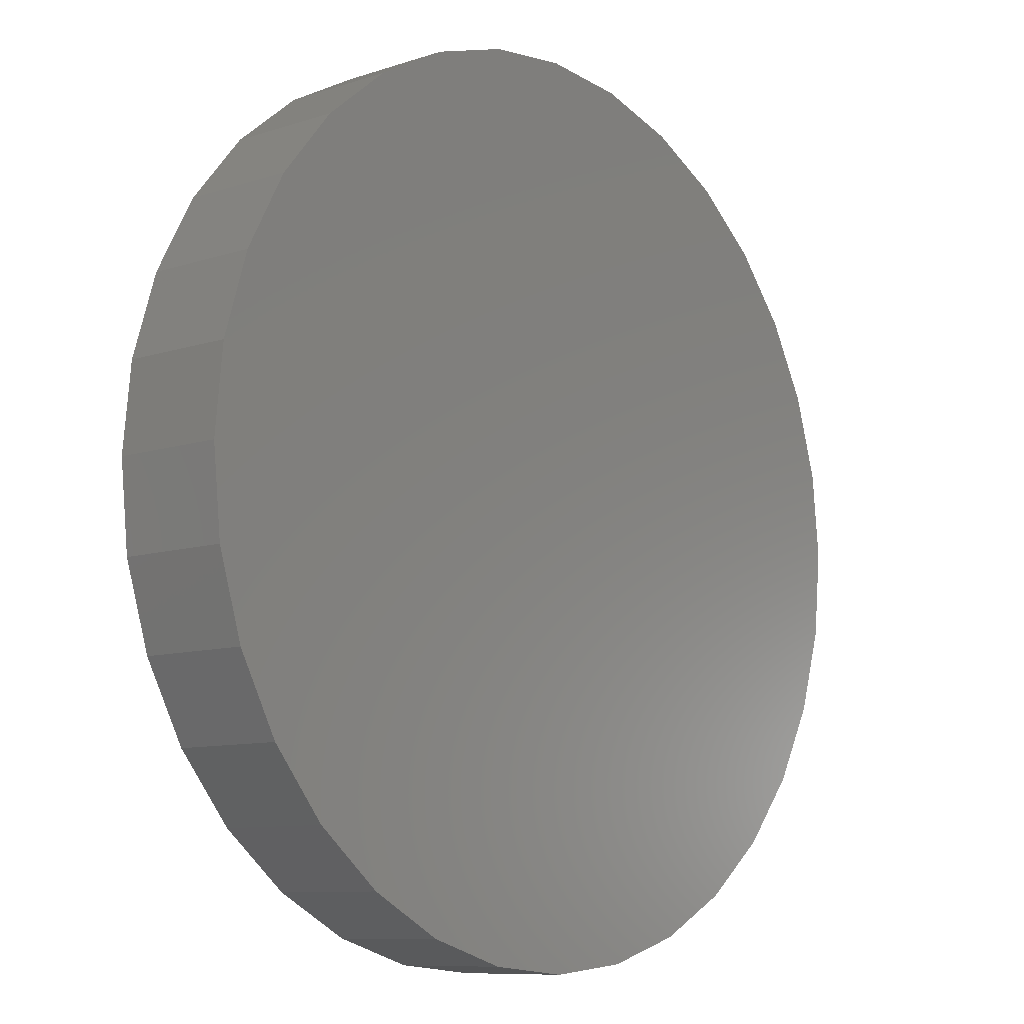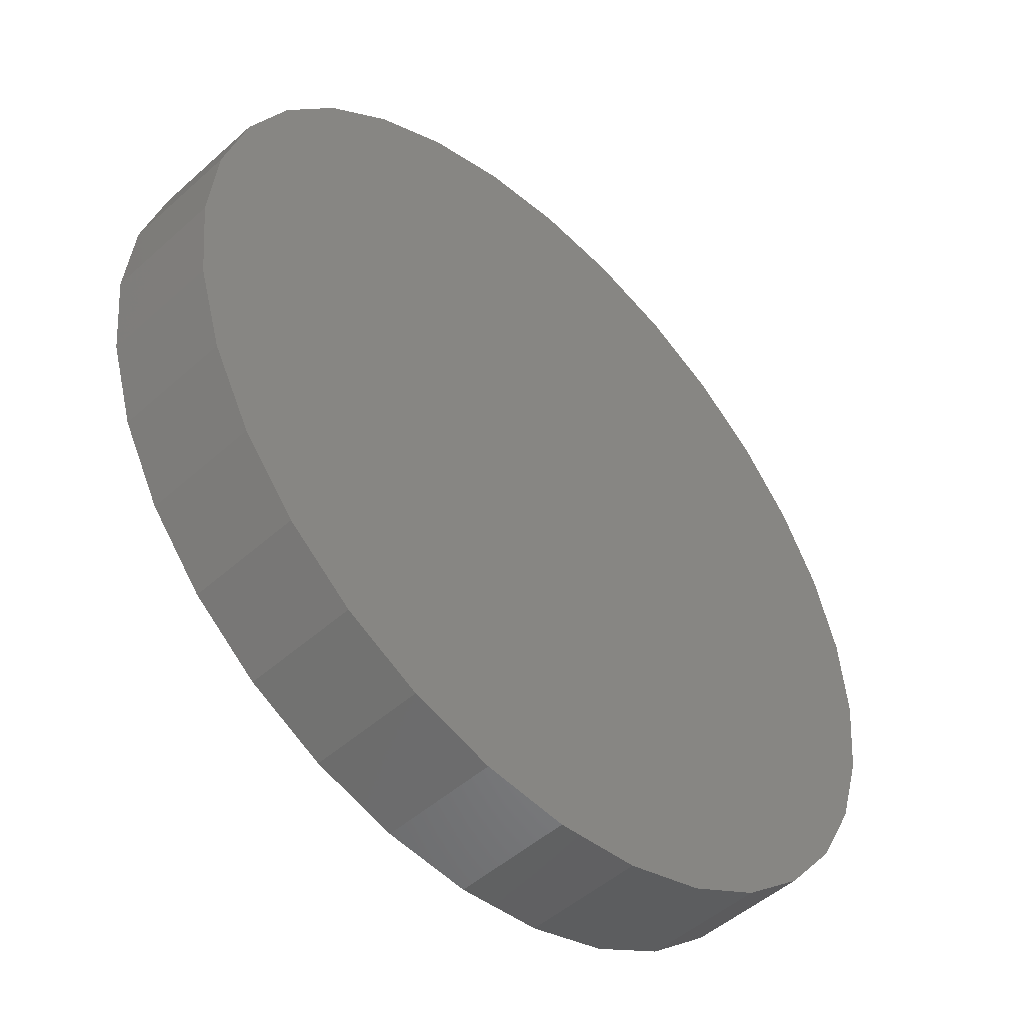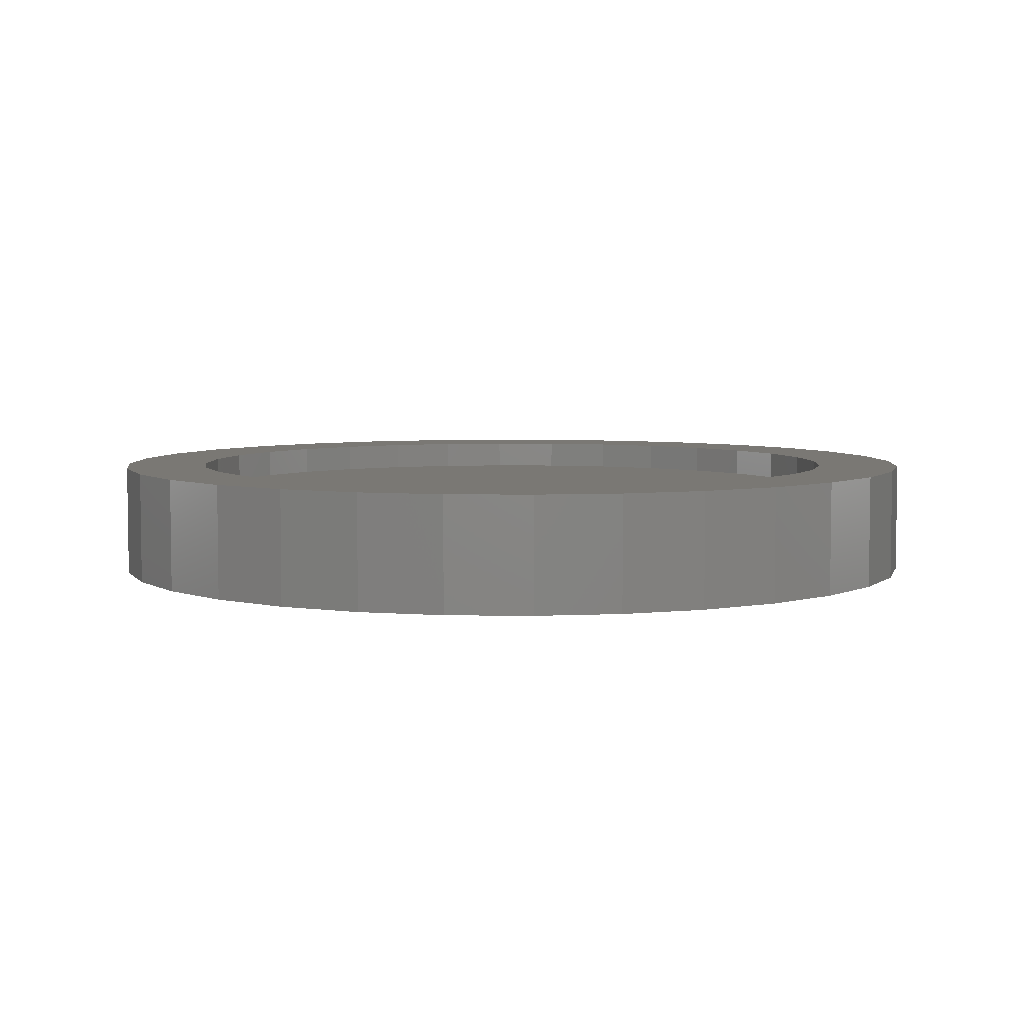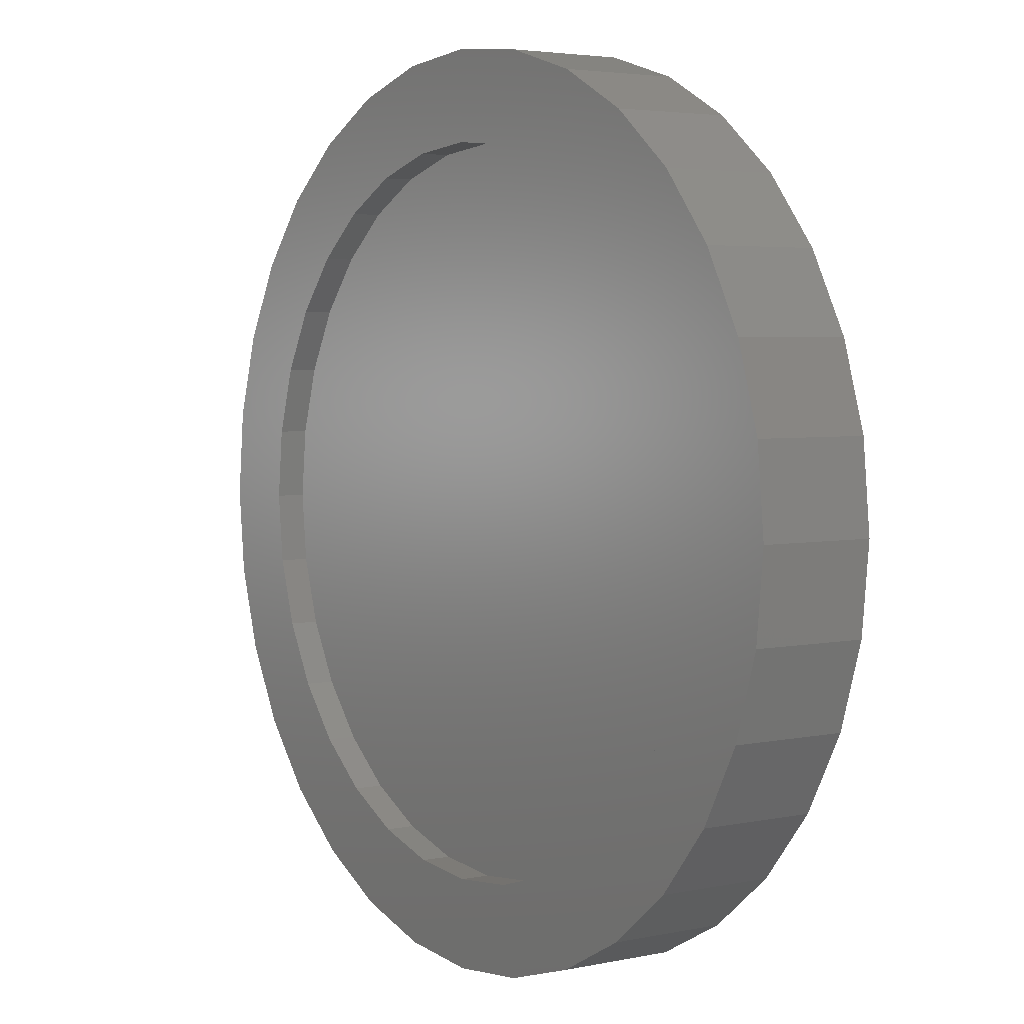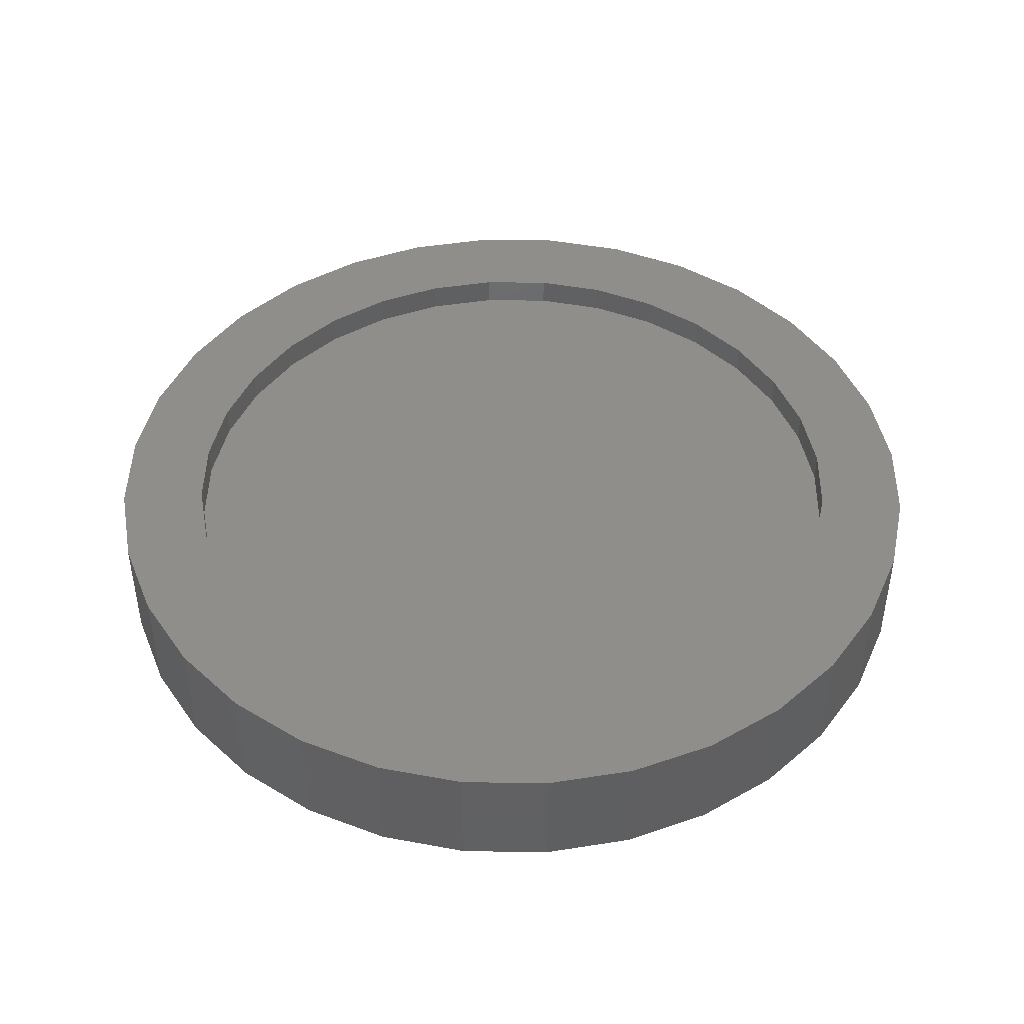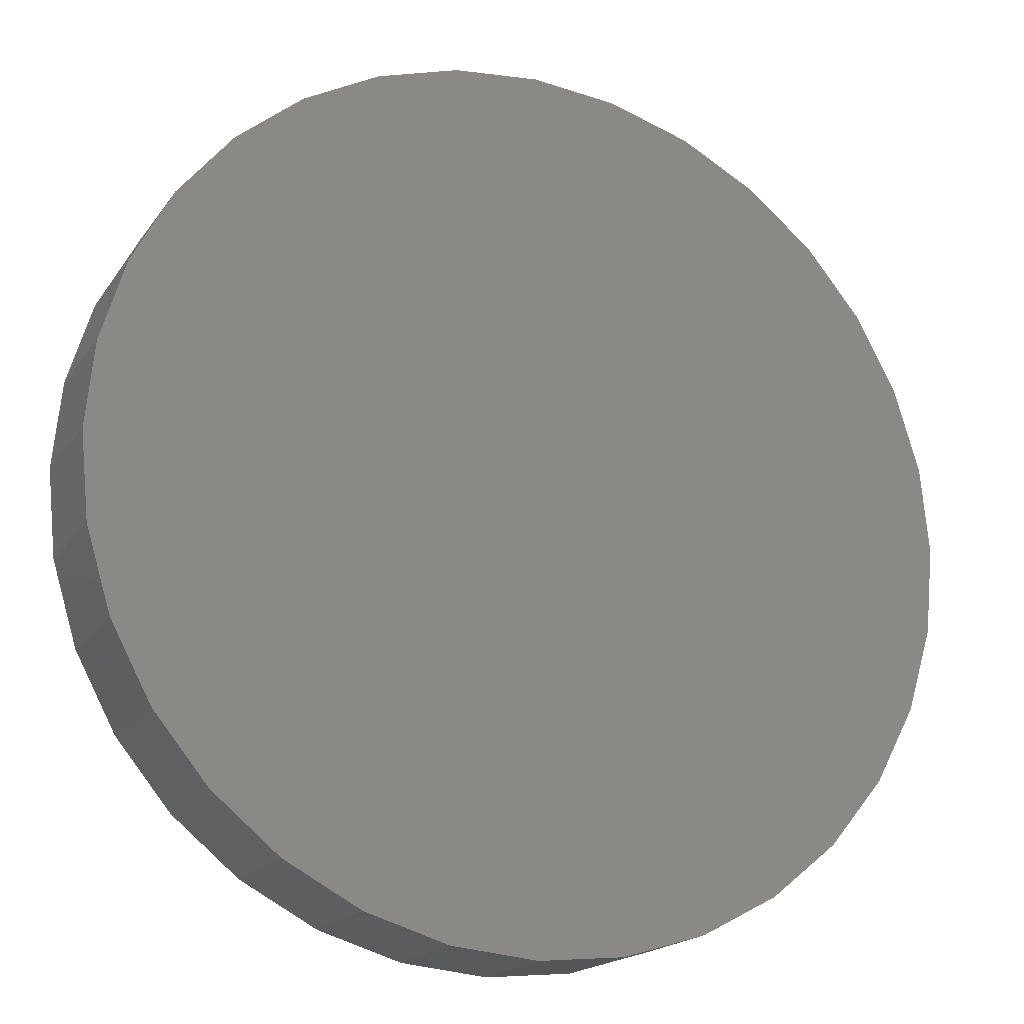
<metadata>
{"format":"stl","ext":"stl","renderer":"f3d","projection":"perspective","resolution":1024,"background":"white","views":[{"elev":-9.3,"azim":-49.0,"up":"+Z"},{"elev":-49.0,"azim":-45.2,"up":"+Z"},{"elev":5.4,"azim":-137.7,"up":"+Y"},{"elev":3.9,"azim":-124.9,"up":"+Z"},{"elev":45.1,"azim":51.5,"up":"+Y"},{"elev":-18.4,"azim":-24.1,"up":"+Z"}]}
</metadata>
<code>
# stl→obj: 128 verts, 252 faces
v -0.0905 7.408e-17 0.06575
v -0.05921 7.755e-17 0.06711
v -0.07101 7.624e-17 0.05272
v -0.1014 7.286e-17 0.04529
v -0.07578 7.571e-17 -0.08368
v -0.05921 7.755e-17 -0.06711
v -0.04483 7.915e-17 -0.07891
v -0.02842 8.097e-17 -0.08768
v 0.04421 8.903e-17 0.08768
v 0.02641 8.706e-17 0.09308
v 0.07364 9.23e-17 0.0984
v 0.09157 9.429e-17 0.08368
v 0.06062 9.086e-17 0.07891
v 0.075 9.245e-17 0.06711
v 0.0868 9.376e-17 -0.05272
v 0.1172 9.714e-17 -0.04529
v 0.1063 9.593e-17 -0.06575
v 0.075 9.245e-17 -0.06711
v 0.09157 9.429e-17 -0.08368
v 0.06062 9.086e-17 -0.07891
v 0.04421 8.903e-17 -0.08768
v 0.07364 9.23e-17 -0.0984
v 0.02641 8.706e-17 -0.09308
v -0.05785 7.77e-17 0.0984
v -0.03739 7.997e-17 0.1093
v 0.007895 8.5e-17 0.0949
v -0.01062 8.295e-17 0.09308
v -0.02842 8.097e-17 0.08768
v -0.07578 7.571e-17 0.08368
v -0.04483 7.915e-17 0.07891
v -0.05785 7.77e-17 -0.0984
v -0.01062 8.295e-17 -0.09308
v 0.007895 8.5e-17 -0.0949
v -0.03739 7.997e-17 -0.1093
v -0.01519 8.244e-17 0.1161
v 0.007895 8.5e-17 0.1183
v 0.03098 8.756e-17 0.1161
v 0.05318 9.003e-17 0.1093
v 0.05318 9.003e-17 -0.1093
v 0.03098 8.756e-17 -0.1161
v 0.007895 8.5e-17 -0.1183
v -0.01519 8.244e-17 -0.1161
v -0.07978 7.527e-17 0.03632
v -0.08518 7.467e-17 0.01851
v -0.1082 7.212e-17 0.02309
v -0.08701 7.447e-17 -7.112e-17
v -0.1104 7.186e-17 -7.722e-17
v -0.08518 7.467e-17 -0.01851
v -0.1082 7.212e-17 -0.02309
v -0.07978 7.527e-17 -0.03632
v -0.1014 7.286e-17 -0.04529
v -0.07101 7.624e-17 -0.05272
v -0.0905 7.408e-17 -0.06575
v 0.09557 9.474e-17 -0.03632
v 0.101 9.534e-17 -0.01851
v 0.124 9.789e-17 -0.02309
v 0.1028 9.554e-17 -5.222e-17
v 0.1262 9.814e-17 -8.264e-17
v 0.101 9.534e-17 0.01851
v 0.124 9.789e-17 0.02309
v 0.09557 9.474e-17 0.03632
v 0.1172 9.714e-17 0.04529
v 0.0868 9.376e-17 0.05272
v 0.1063 9.593e-17 0.06575
v 0.02641 -0.007812 -0.09308
v 0.04421 -0.007812 -0.08768
v 0.06062 -0.007812 -0.07891
v 0.075 -0.007812 -0.06711
v 0.0868 -0.007812 -0.05272
v 0.09557 -0.007812 -0.03632
v 0.101 -0.007812 -0.01851
v 0.1028 -0.007812 -5.222e-17
v 0.007895 -0.007812 -0.0949
v -0.01062 -0.007812 -0.09308
v -0.02842 -0.007812 -0.08768
v -0.04483 -0.007812 -0.07891
v -0.05921 -0.007812 -0.06711
v -0.07101 -0.007812 -0.05272
v -0.07978 -0.007812 -0.03632
v -0.08518 -0.007812 -0.01851
v -0.08701 -0.007812 -7.112e-17
v -0.01062 -0.007812 0.09308
v -0.02842 -0.007812 0.08768
v -0.04483 -0.007812 0.07891
v -0.05921 -0.007812 0.06711
v -0.07101 -0.007812 0.05272
v -0.07978 -0.007812 0.03632
v -0.08518 -0.007812 0.01851
v 0.007895 -0.007812 0.0949
v 0.02641 -0.007812 0.09308
v 0.04421 -0.007812 0.08768
v 0.06062 -0.007812 0.07891
v 0.075 -0.007812 0.06711
v 0.0868 -0.007812 0.05272
v 0.09557 -0.007812 0.03632
v 0.101 -0.007812 0.01851
v 0.1262 -0.03125 -5.365e-17
v 0.124 -0.03125 -0.02309
v 0.1172 -0.03125 -0.04529
v 0.1063 -0.03125 -0.06575
v 0.09157 -0.03125 -0.08368
v 0.07364 -0.03125 -0.0984
v 0.05318 -0.03125 -0.1093
v 0.03098 -0.03125 -0.1161
v 0.007895 -0.03125 -0.1183
v -0.01519 -0.03125 -0.1161
v -0.03739 -0.03125 -0.1093
v -0.05785 -0.03125 -0.0984
v -0.07578 -0.03125 -0.08368
v -0.0905 -0.03125 -0.06575
v -0.1014 -0.03125 -0.04529
v -0.1082 -0.03125 -0.02309
v -0.1104 -0.03125 -7.722e-17
v -0.1082 -0.03125 0.02309
v -0.1014 -0.03125 0.04529
v -0.0905 -0.03125 0.06575
v -0.07578 -0.03125 0.08368
v -0.05785 -0.03125 0.0984
v -0.03739 -0.03125 0.1093
v -0.01519 -0.03125 0.1161
v 0.007895 -0.03125 0.1183
v 0.03098 -0.03125 0.1161
v 0.05318 -0.03125 0.1093
v 0.07364 -0.03125 0.0984
v 0.09157 -0.03125 0.08368
v 0.1063 -0.03125 0.06575
v 0.1172 -0.03125 0.04529
v 0.124 -0.03125 0.02309
f 1 2 3
f 3 4 1
f 5 6 7
f 8 5 7
f 9 10 11
f 12 9 11
f 13 9 12
f 14 13 12
f 15 16 17
f 17 18 15
f 18 17 19
f 20 18 19
f 19 21 20
f 21 19 22
f 23 21 22
f 24 25 26
f 24 26 27
f 24 27 28
f 24 28 29
f 29 28 30
f 29 30 2
f 29 2 1
f 31 5 8
f 31 8 32
f 31 32 33
f 31 33 34
f 26 25 35
f 26 35 36
f 26 36 37
f 26 37 38
f 26 38 11
f 26 11 10
f 33 23 22
f 33 22 39
f 33 39 40
f 33 40 41
f 33 41 42
f 33 42 34
f 3 43 4
f 4 43 44
f 4 44 45
f 45 44 46
f 45 46 47
f 47 46 48
f 47 48 49
f 49 48 50
f 49 50 51
f 51 50 52
f 51 52 53
f 53 52 6
f 53 6 5
f 15 54 16
f 16 54 55
f 16 55 56
f 56 55 57
f 56 57 58
f 58 57 59
f 58 59 60
f 60 59 61
f 60 61 62
f 62 61 63
f 62 63 64
f 64 63 14
f 64 14 12
f 33 65 23
f 23 65 66
f 23 66 21
f 21 66 67
f 21 67 20
f 20 67 68
f 20 68 18
f 18 68 69
f 18 69 15
f 15 69 70
f 15 70 54
f 54 70 71
f 54 71 55
f 55 71 72
f 55 72 57
f 65 33 73
f 73 33 32
f 73 32 74
f 74 32 8
f 74 8 75
f 75 8 7
f 75 7 76
f 76 7 6
f 76 6 77
f 77 6 52
f 77 52 78
f 78 52 50
f 78 50 79
f 79 50 48
f 79 48 80
f 80 48 46
f 80 46 81
f 26 82 27
f 27 82 83
f 27 83 28
f 28 83 84
f 28 84 30
f 30 84 85
f 30 85 2
f 2 85 86
f 2 86 3
f 3 86 87
f 3 87 43
f 43 87 88
f 43 88 44
f 44 88 81
f 44 81 46
f 82 26 89
f 89 26 10
f 89 10 90
f 90 10 9
f 90 9 91
f 91 9 13
f 91 13 92
f 92 13 14
f 92 14 93
f 93 14 63
f 93 63 94
f 94 63 61
f 94 61 95
f 95 61 59
f 95 59 96
f 96 59 57
f 96 57 72
f 58 97 56
f 56 97 98
f 56 98 16
f 16 98 99
f 16 99 17
f 17 99 100
f 17 100 19
f 19 100 101
f 19 101 22
f 22 101 102
f 22 102 39
f 39 102 103
f 39 103 40
f 40 103 104
f 40 104 41
f 41 104 105
f 41 105 42
f 42 105 106
f 42 106 34
f 34 106 107
f 34 107 31
f 31 107 108
f 31 108 5
f 5 108 109
f 5 109 53
f 53 109 110
f 53 110 51
f 51 110 111
f 51 111 49
f 49 111 112
f 49 112 47
f 47 112 113
f 47 113 45
f 45 113 114
f 45 114 4
f 4 114 115
f 4 115 1
f 1 115 116
f 1 116 29
f 29 116 117
f 29 117 24
f 24 117 118
f 24 118 25
f 25 118 119
f 25 119 35
f 35 119 120
f 35 120 36
f 36 120 121
f 36 121 37
f 37 121 122
f 37 122 38
f 38 122 123
f 38 123 11
f 11 123 124
f 11 124 12
f 12 124 125
f 12 125 64
f 64 125 126
f 64 126 62
f 62 126 127
f 62 127 60
f 60 127 128
f 60 128 58
f 58 128 97
f 120 122 121
f 122 120 119
f 122 119 123
f 123 119 118
f 123 118 124
f 102 107 103
f 103 107 106
f 103 106 104
f 104 106 105
f 124 118 125
f 125 118 117
f 125 117 126
f 126 117 116
f 126 116 127
f 127 116 115
f 127 115 128
f 128 115 114
f 128 114 97
f 97 114 113
f 97 113 98
f 98 113 112
f 98 112 99
f 99 112 111
f 99 111 100
f 100 111 110
f 100 110 101
f 101 110 109
f 101 109 102
f 102 109 108
f 102 108 107
f 89 90 82
f 83 82 90
f 91 83 90
f 84 83 91
f 92 84 91
f 66 75 67
f 74 75 66
f 65 74 66
f 73 74 65
f 75 76 67
f 67 76 77
f 67 77 68
f 68 77 78
f 68 78 69
f 69 78 79
f 69 79 70
f 70 79 80
f 70 80 71
f 71 80 81
f 71 81 72
f 72 81 88
f 72 88 96
f 96 88 87
f 96 87 95
f 95 87 86
f 95 86 94
f 94 86 85
f 94 85 93
f 93 85 84
f 93 84 92

</code>
